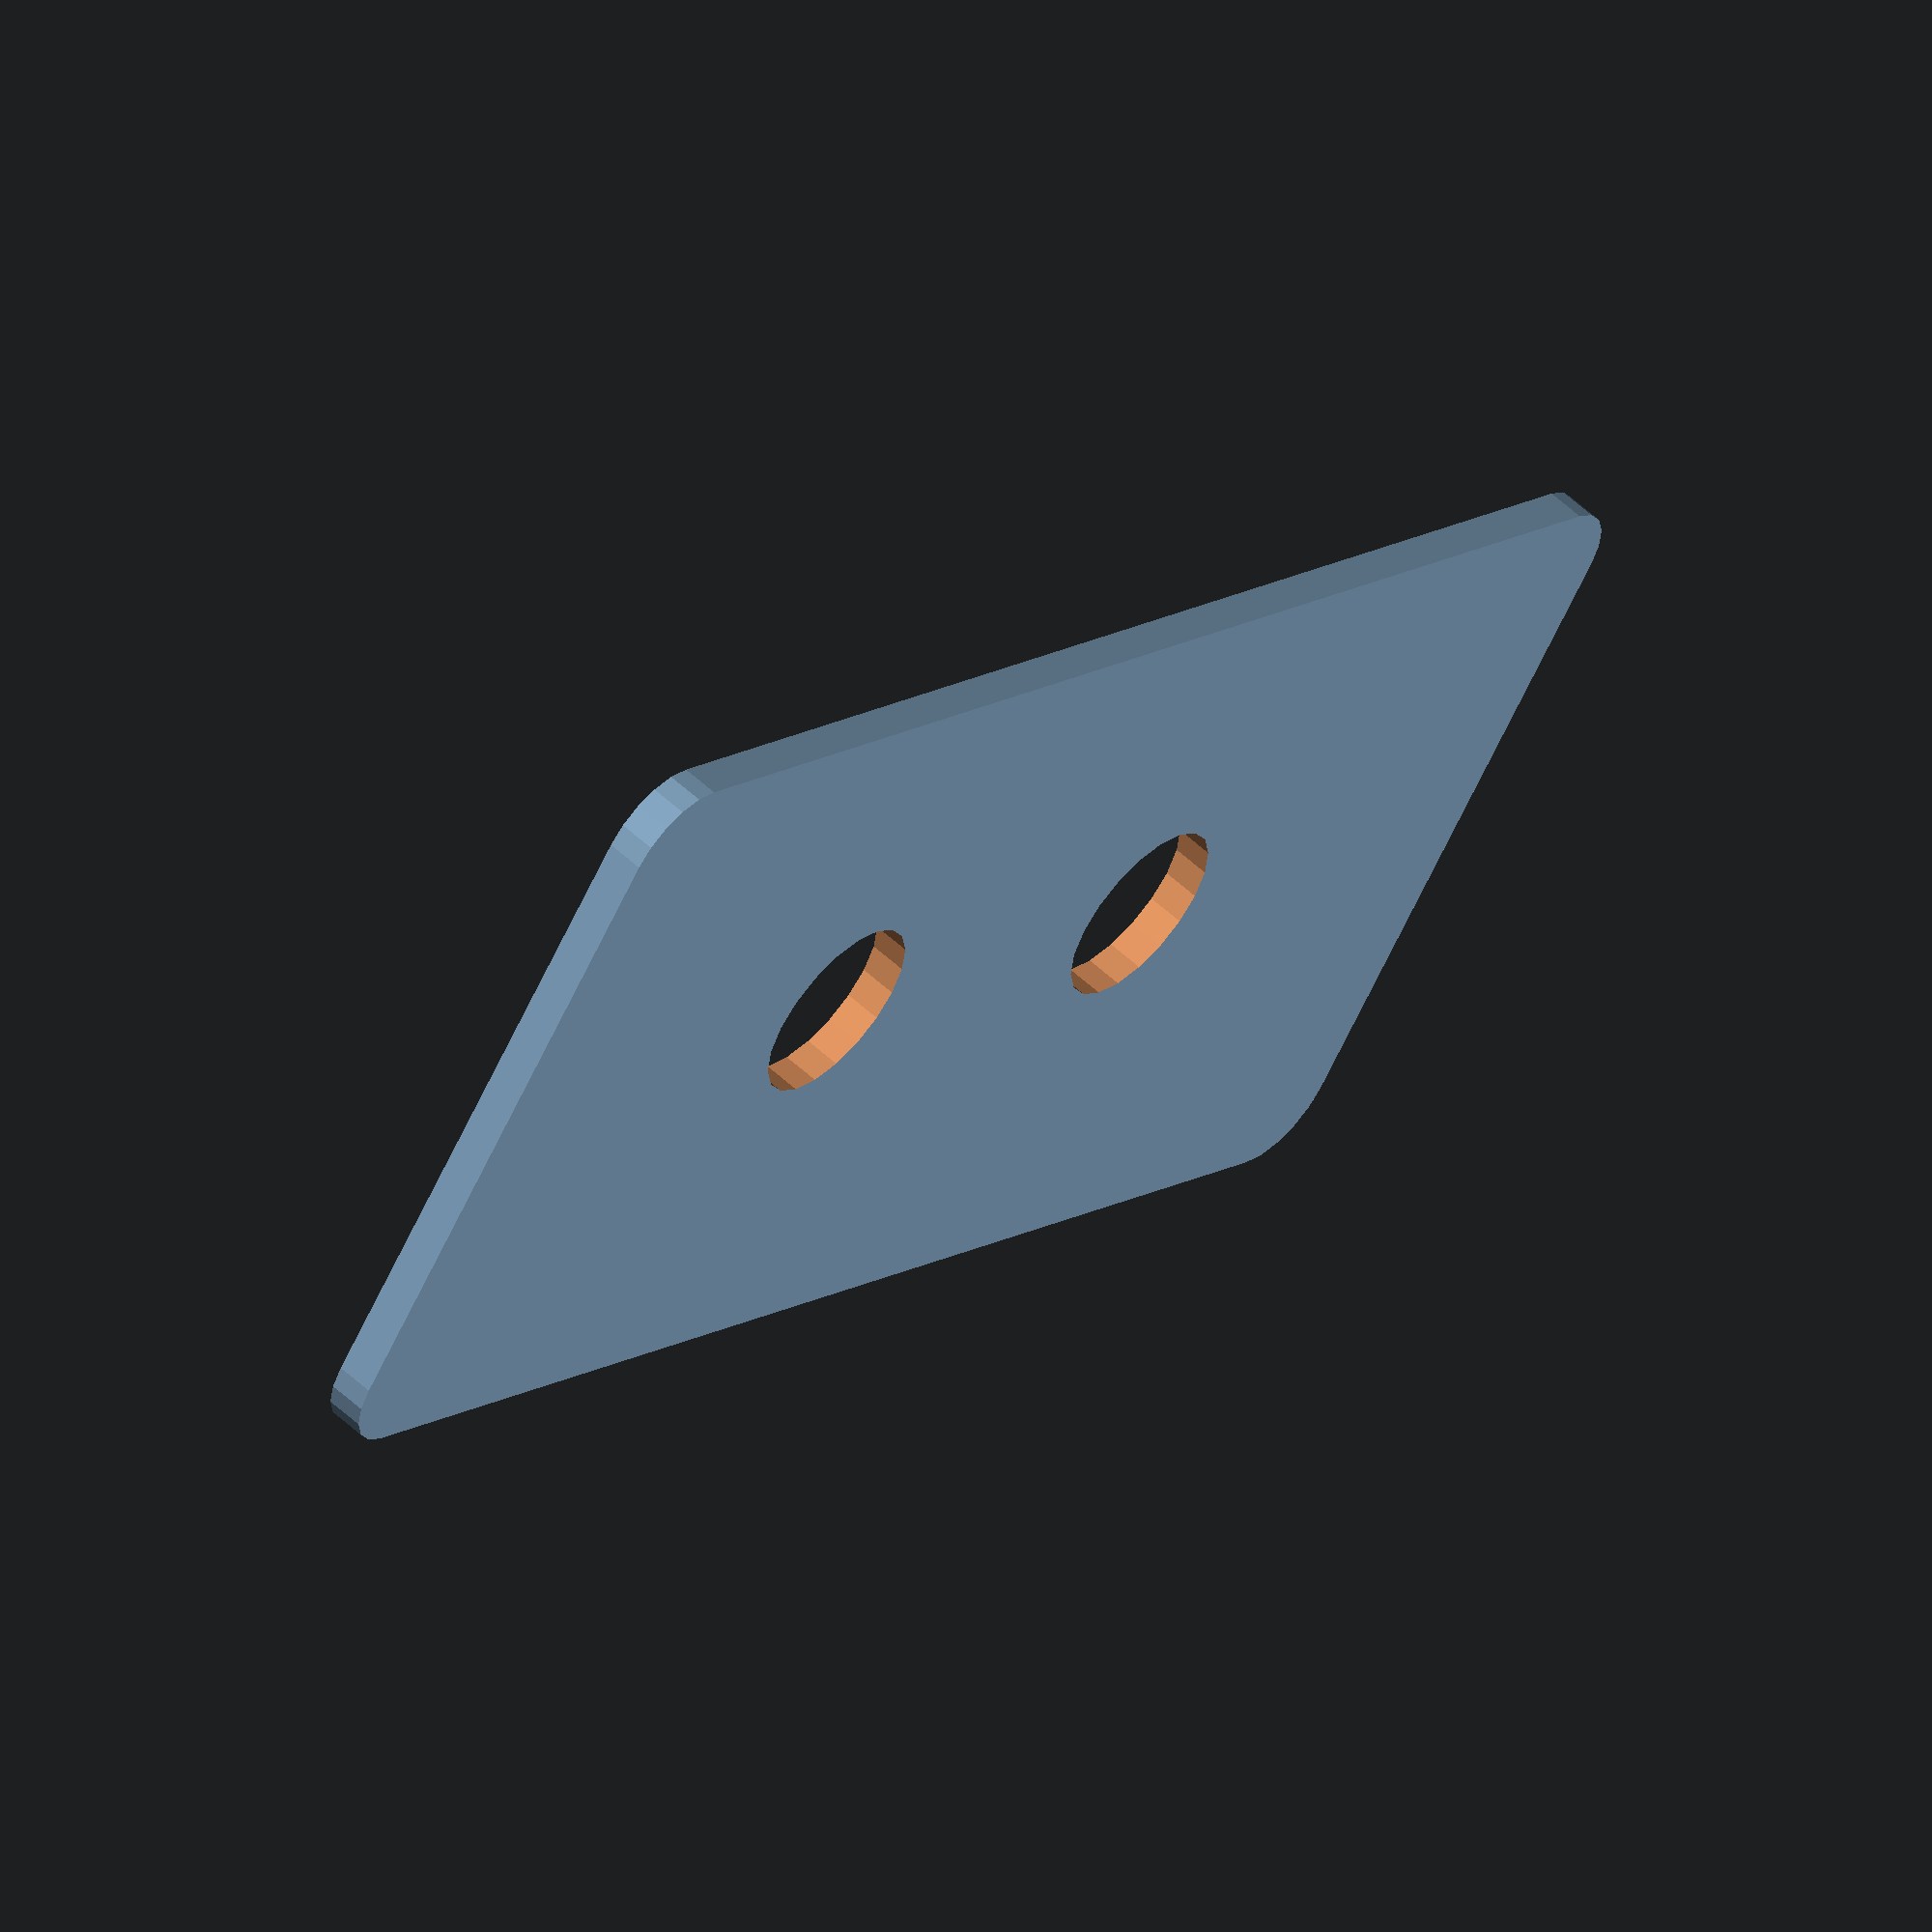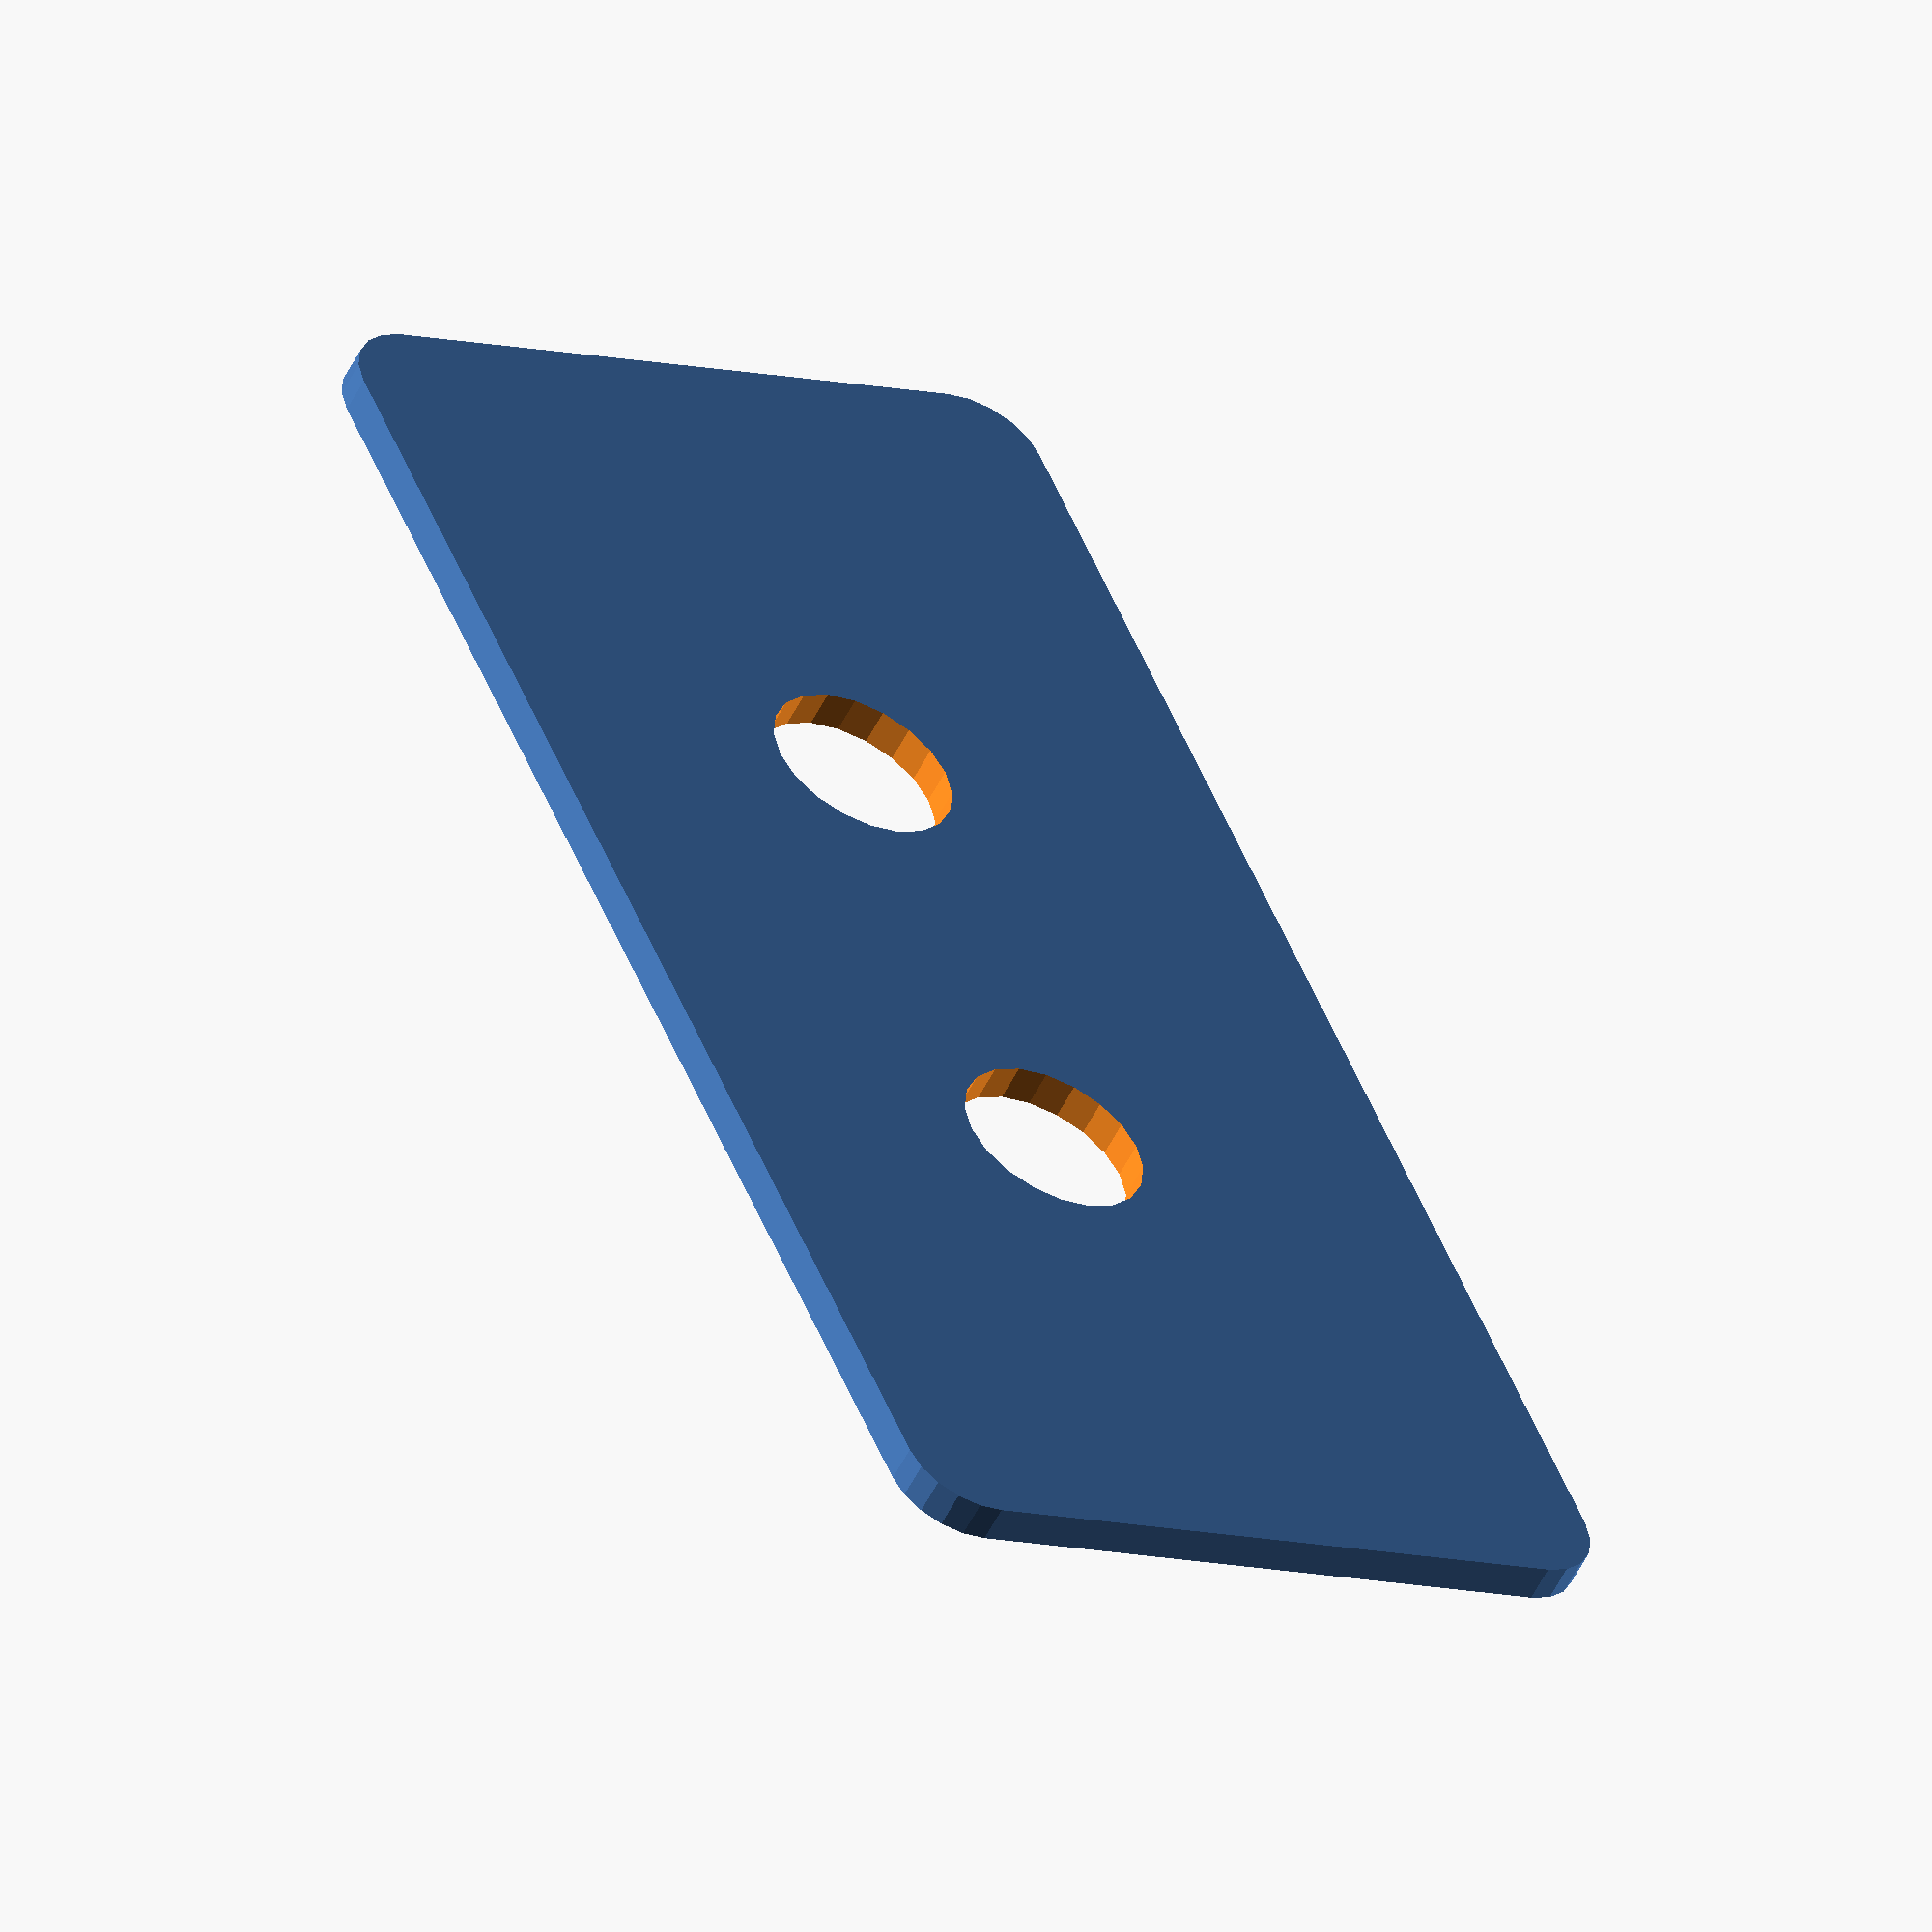
<openscad>

outerX = 490; // Front edge of box.  
outerZ=475;
outerY=outerZ ; 


innerX=454;
innerZ=innerX;

m3=3.1/2;
m5=5.125/2;

// Top




module bigpane(){

	difference() {
		square ([outerX,outerZ]);

		// vertical holes
		L=50; 
		Rv=outerZ-50;
		for (x=[10,outerX-10]) {
			// corners

			for (z=[L,Rv]) {
				translate([x,z])
					circle(r=m3);
			}
			// edges
			for (z=[1:3]) {
					translate([x, L+ z* (Rv-L)/4])
						circle(r=m3);
				}
		}


	// Horizontal Holes
		Rh=outerX-50;
		for (y=[10,outerZ-10]) {
			// corners

			for (x=[L,Rh]) {
				translate([x,y])
					circle(r=m3);
			}
			// edges
			for (x=[1:3]) {
					translate([L+ x * (Rh-L)/4,y])
						circle(r=m3);
				}
		}


	}
}



module sidepane(){

	union() {
		square ([innerX,innerZ]);

		// vertical bumps
		for (x=[0,innerX]) {
			// edges
			for (z=[1:5]) {
					translate([x, z* innerZ/6])
						circle(r=1,$fn=20);
				}
		}


	// Horizontal Holes\
		for (y=[0,innerZ]) {
				// edges
			for (x=[1:3]) {
					translate([ x * innerZ/4,y])
						circle(r=1,$fn=20);
				}
		}


	}
}


module 3induct (){

	// duct vent
		translate([outerX-20-95/2,outerZ-20-95/2]) {
			*square([93,93],center=true);
			circle(r=70/2);
			for(x=[10,82]){
				for(y=[10,82]) {
					translate([x-93/2,y-93/2])
						circle(r=m5);
				}

			}
		}


}

module top() {
	difference (){
		bigpane();
		translate([outerX/2,outerZ/2+15])
			rotate(45) {
				for(x=[-210,0,210]) {
					for(y=[-15,15]) {
						translate([x,y])
									square([5.5,2],center=true);
					}
				}
				//Blazecut T150
				*square([530,25],center=true);
			}
		// smoke alarm
		Rad=20+76; // distance from edge to center
		translate([Rad,outerZ-Rad]) {
			circle(r=11); // should be a square, but then can't rotate in. 
//			circle(r=76);
				translate([0,29])
					circle(r=m5);

				translate([0,-29])
					circle(r=m5);

		}
	}
}

$fn=20;

module back() {

H=50;
xoffset=outerX/2-50;

	difference (){
		bigpane();

	hull(){
		for(x=[-25,25]) {
			translate([xoffset+x,H])
				circle(r=20.25/2);
		}
	}
		translate([xoffset,H])
			coverplateholes();
	
	}
		translate([xoffset,H,6])
			*coverplate();
}

module hingeholes(){
			
	hingeS=14; //spacing between holes		
	for(x=[10,outerX-10]) {

		for(y=[70,70+hingeS,270,270+hingeS]) { // 20 cm spool passthrough
			translate([x,y])
					circle(r=m5);
		}
	}


}

module hingespacer(){
	difference(){
		hull(){
			for(x=[2,19]){
				for(y=[-20,20])
					translate([x,y])
						circle(r=2);
			}
		}
		for(y=[-14/2,14/2]) { // 20 cm spool passthrough
				translate([10,y])
						circle(r=m5);
			}
	}	
	
}

module frontdoor(){

difference(){
	hull() {
		for(x=[ 60,outerX-10-20-2]) {
			for(y=[20+6,300]) { // 20 cm spool passthrough
				translate([x,y])
					circle(r=10);
			}
		}
	}
	
	translate([-20-10,70])
		circle(r=m5);

	translate([-19.5,0])
		hingeholes();
	

	// for attaching double thickness
	gasket_holes();

	// handle
	handle(70,m5);

	}
}


module handle(lX,lR) {
	translate([lX,10+300/2]) {
		for(y=[-90/2,90/2])
			translate([0,y])
				circle(r=lR);
	}
// mounting holes for magnets, closeish to hinge location if I want to add latches
	for (bigY=[-30-300/2+70,-27-300/2+255]) {
		translate([lX,bigY+25+300/2]) {
			for(y=[0,20])
				translate([0,y])
					circle(r=m3);
		}

	}
}


module front() {
	difference (){
		bigpane();

			3induct();
		
		translate([outerX/2,40])
			hull() {
				for(x=[-140,180]) {
					for(y=[0,240]) { // 20 cm spool passthrough
						translate([x,y])
								circle(r=10);
					}
				}
			}
		hingeholes();
	

		handle(70,8/2);
	}

// screw holes for door layer connection
	gasket_holes();

	// hollow out gasket so we can reuse plastic

	translate([outerX/2,40])
			hull() {
				for(x=[20-140,180-20]) {
					for(y=[20,240-20]) { // 20 cm spool passthrough
						translate([x,y])
								circle(r=10);
					}
				}
			}
}


module gasket_holes(){
	translate([outerX/2,40])
		for(x=[-140,(140+180)/2-140,180]) {
			for(y=[0,240]) { // 20 cm spool passthrough
				translate([x,y])
						circle(r=m3);
			}
		}
}


module slotplate (){
	difference(){
		coverplate();

	for(x=[-40]) {
		hull(){
			for(y=[0,plateY]) {
				translate([x,y])
					circle(r=8/2);
			}
		}
	}


	for(x=[-5,20,45]) {
		hull(){
			for(y=[0,plateY]) {
				translate([x,y])
					circle(r=2); // USB cable sized. 
			}
		}
	}

	}
}



module left() {
	H=50;
	xoffset=110;
	difference (){
		sidepane();
		// DIN for power
		

		translate([xoffset,H]) {
			
			translate([-40,0])
				circle(r=20.25/2);



			// usb (power)
			translate([-5,0])
				circle(r=12/2);
			

			// 12V (power)
			translate([+20,0])
				circle(r=12/2);

			// usb (data)
			translate([+45,0])
				circle(r=12/2);

				coverplateholes();
		}
	}
}

	

module coverplateholes(){
	// cover plate screw holes
		for (x=[-plateX/2+8,plateX/2-8]){ 
			for(y=[-plateY/2+8,plateY/2-8]) {
			translate([x,y])
				circle(r=m3);
			}
		}	
}


module coverplate(){
	rad=2.5;
	difference(){
		hull(){
			for(x=[-plateX/2+rad,plateX/2-rad]) {
				for(y=[-plateY/2+rad+1,plateY/2-rad]) {
					translate([x,y])	
						circle(r=2.5);
				}
			}
		}	

			coverplateholes();
	}
}




	// plate is 150mm x 35
	plateX=150;
	plateY=35;

//back();
//left(); // 2x, one is right
//coverplate();
//front();
//frontdoor();
//slotplate();

hingespacer(); // 2x
</openscad>
<views>
elev=122.2 azim=306.3 roll=226.3 proj=o view=solid
elev=233.3 azim=157.0 roll=206.0 proj=o view=solid
</views>
